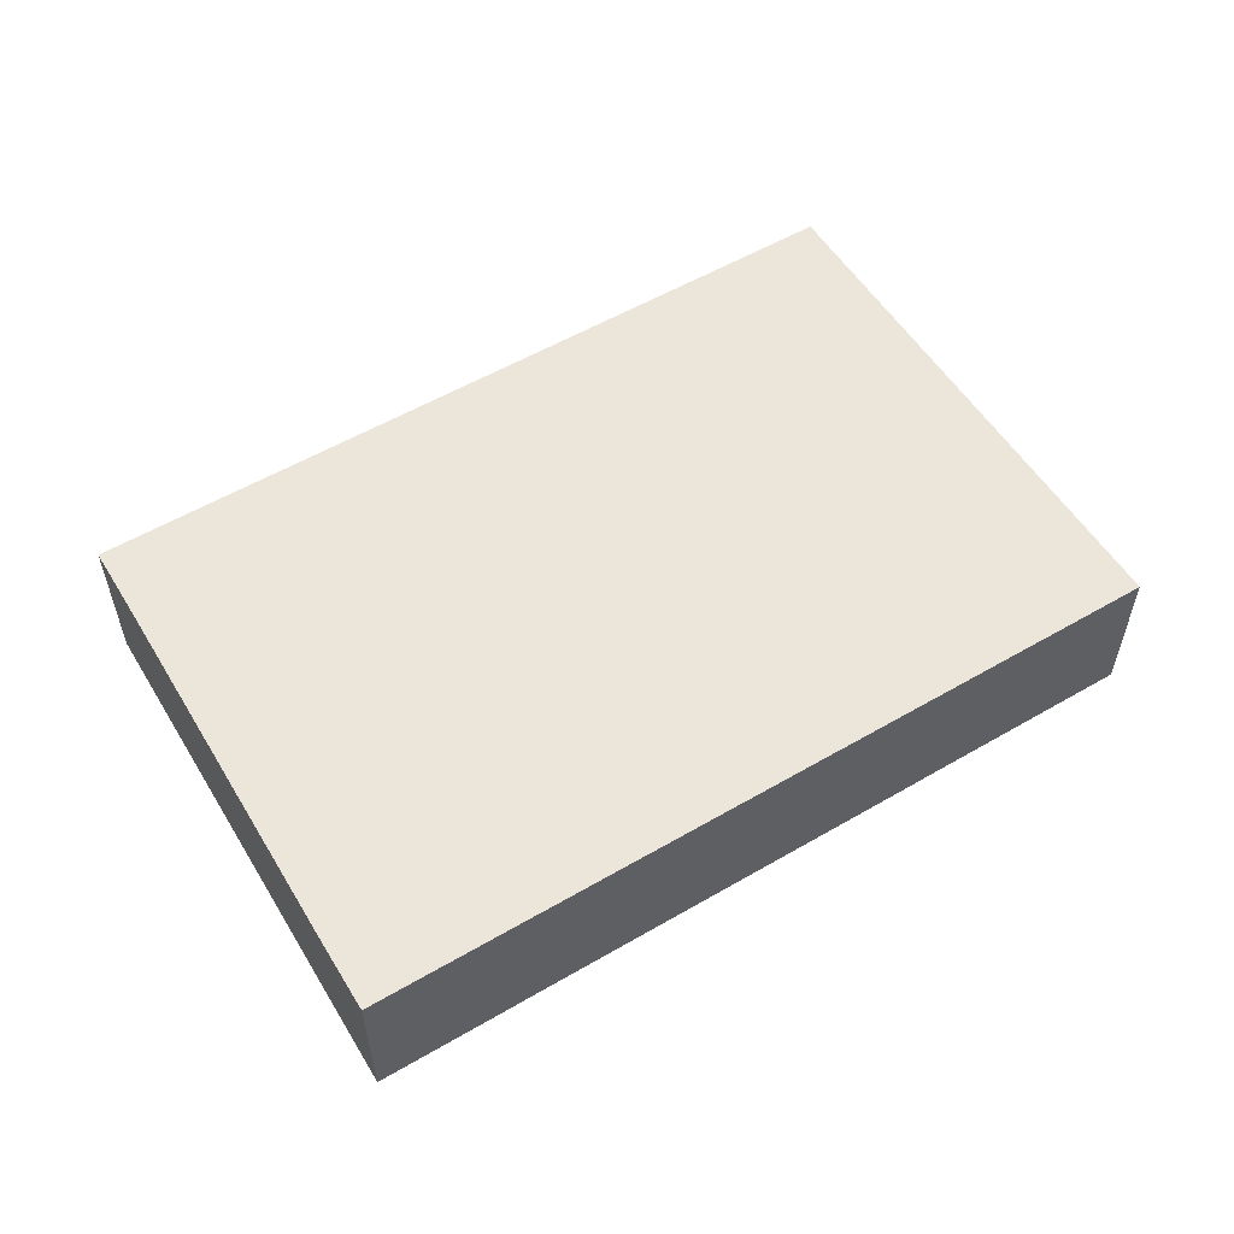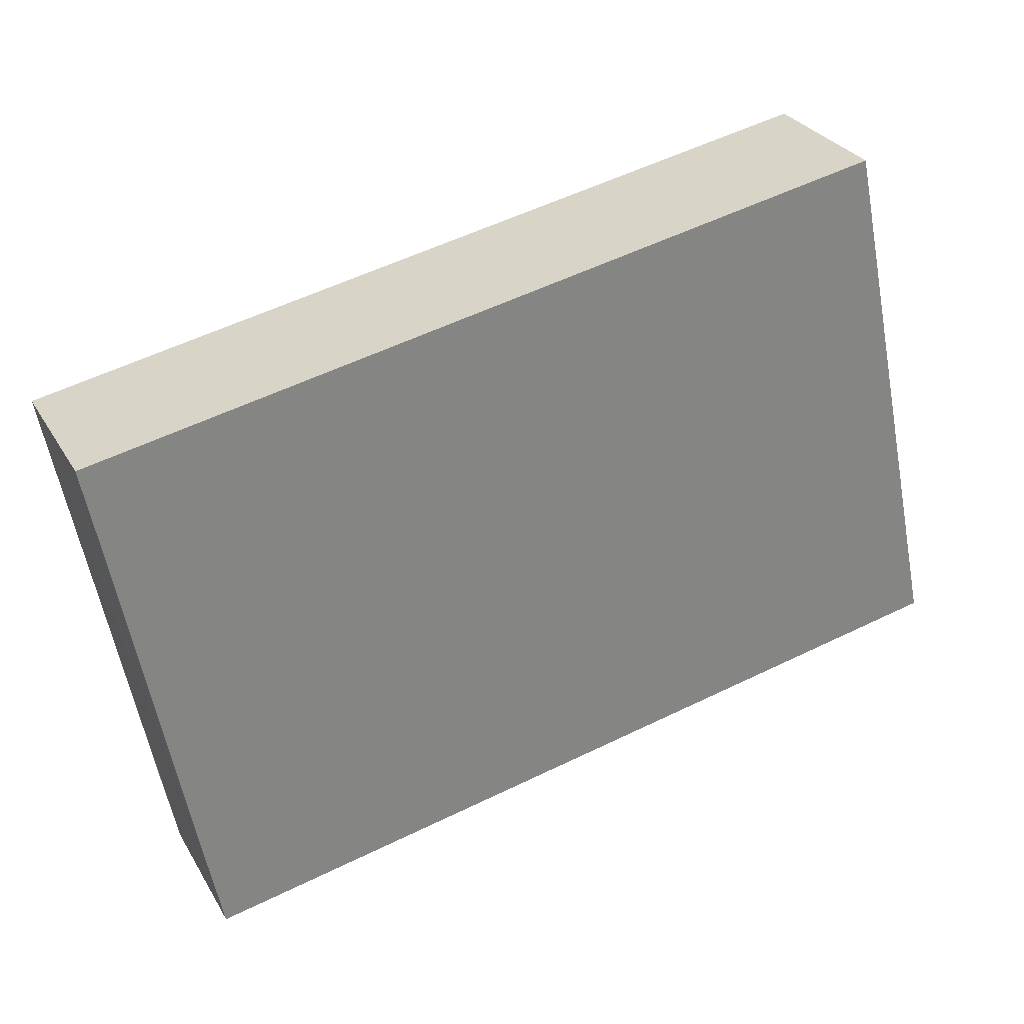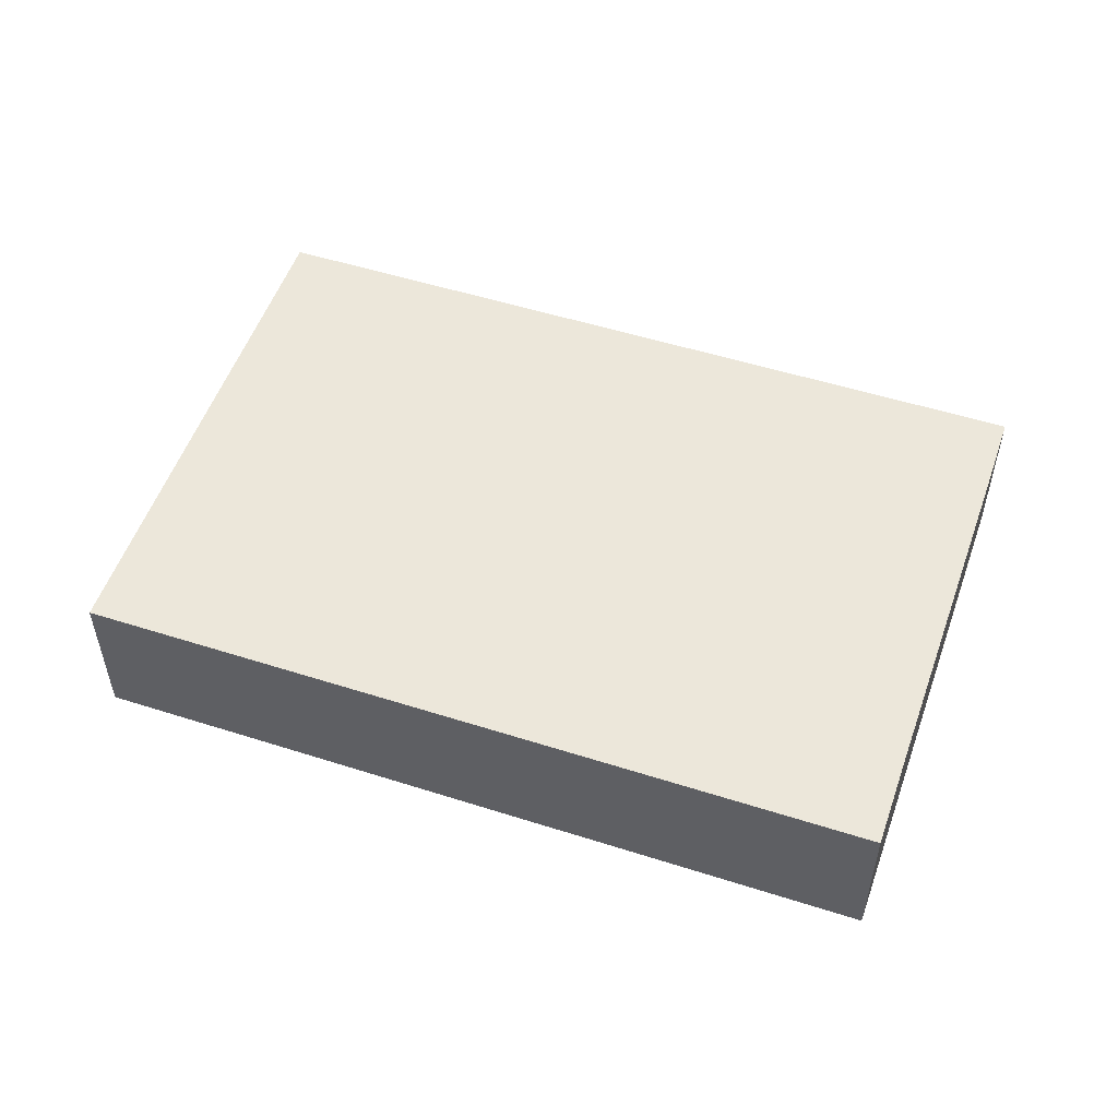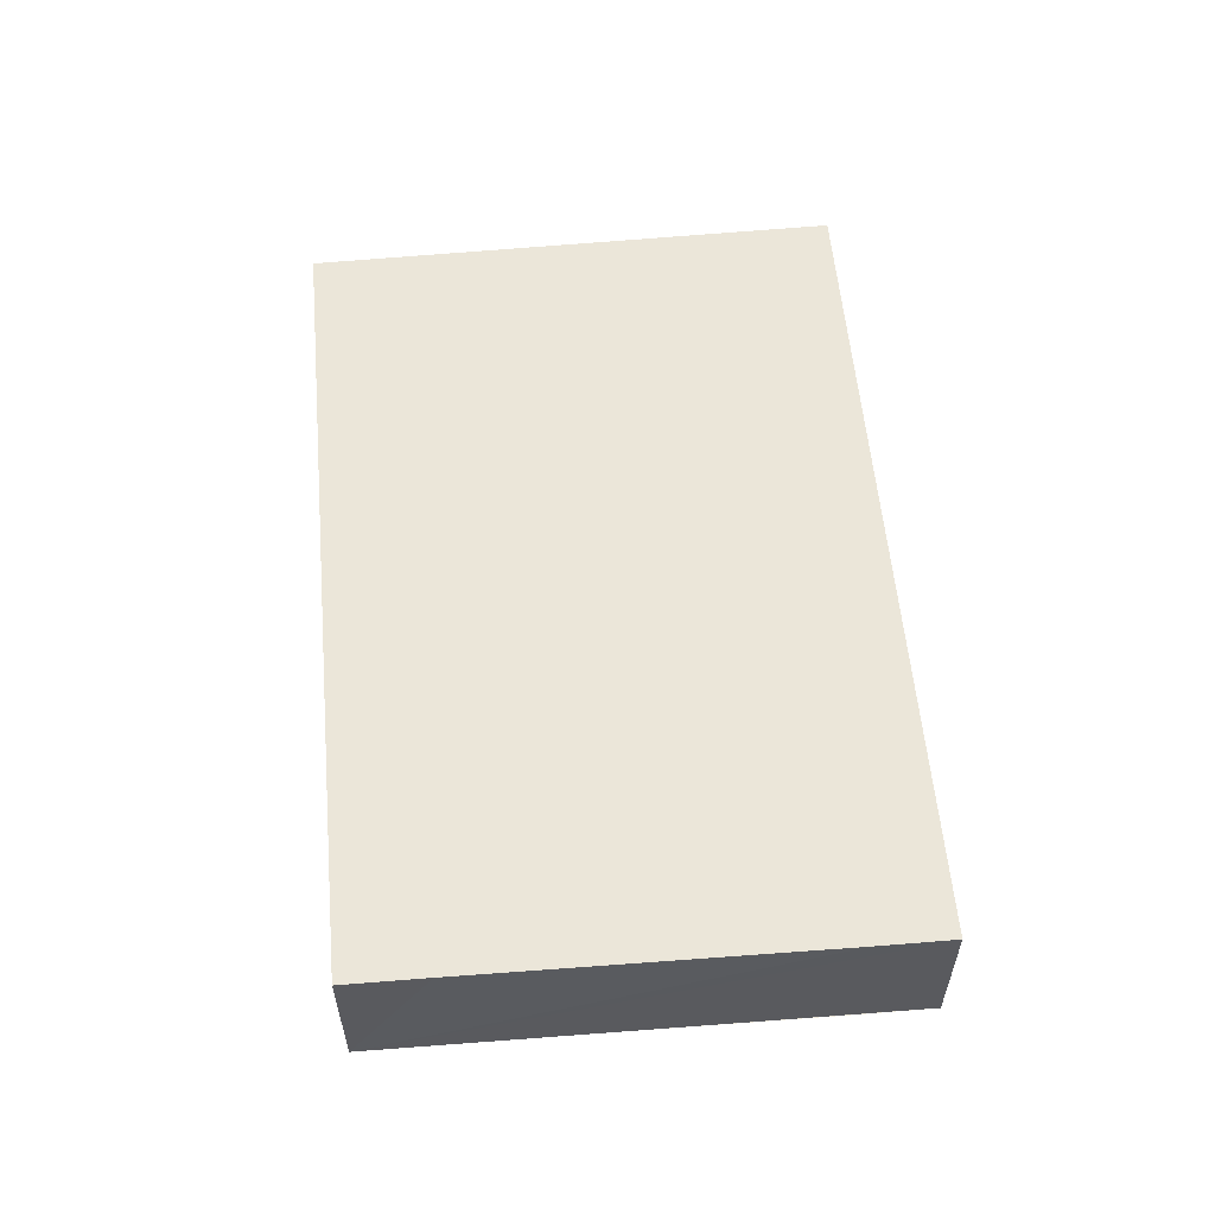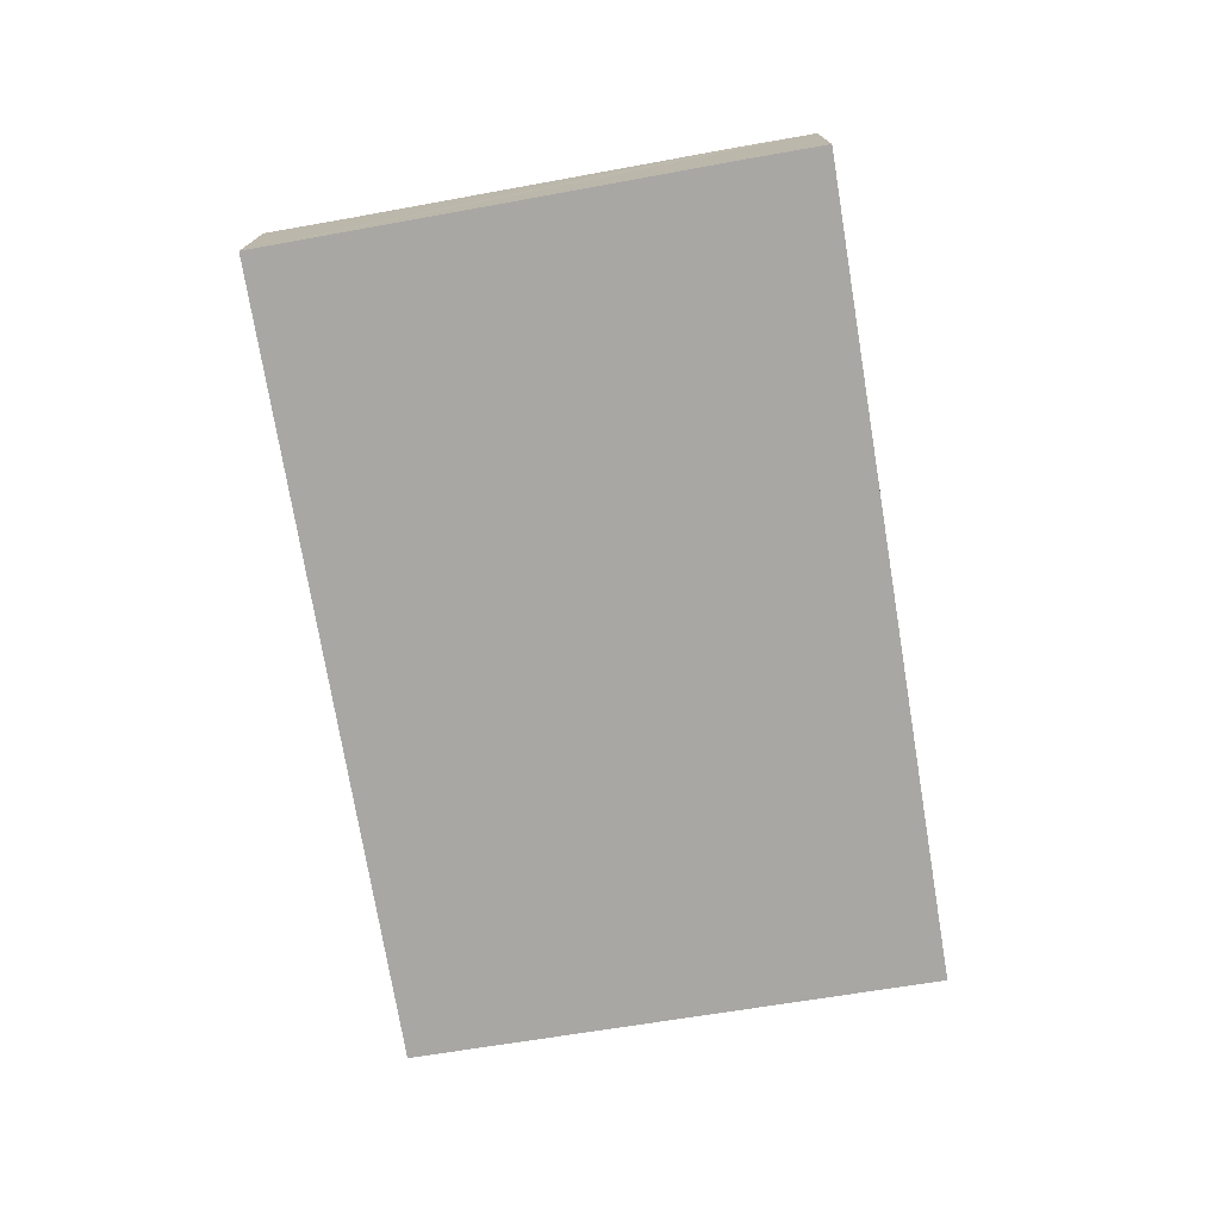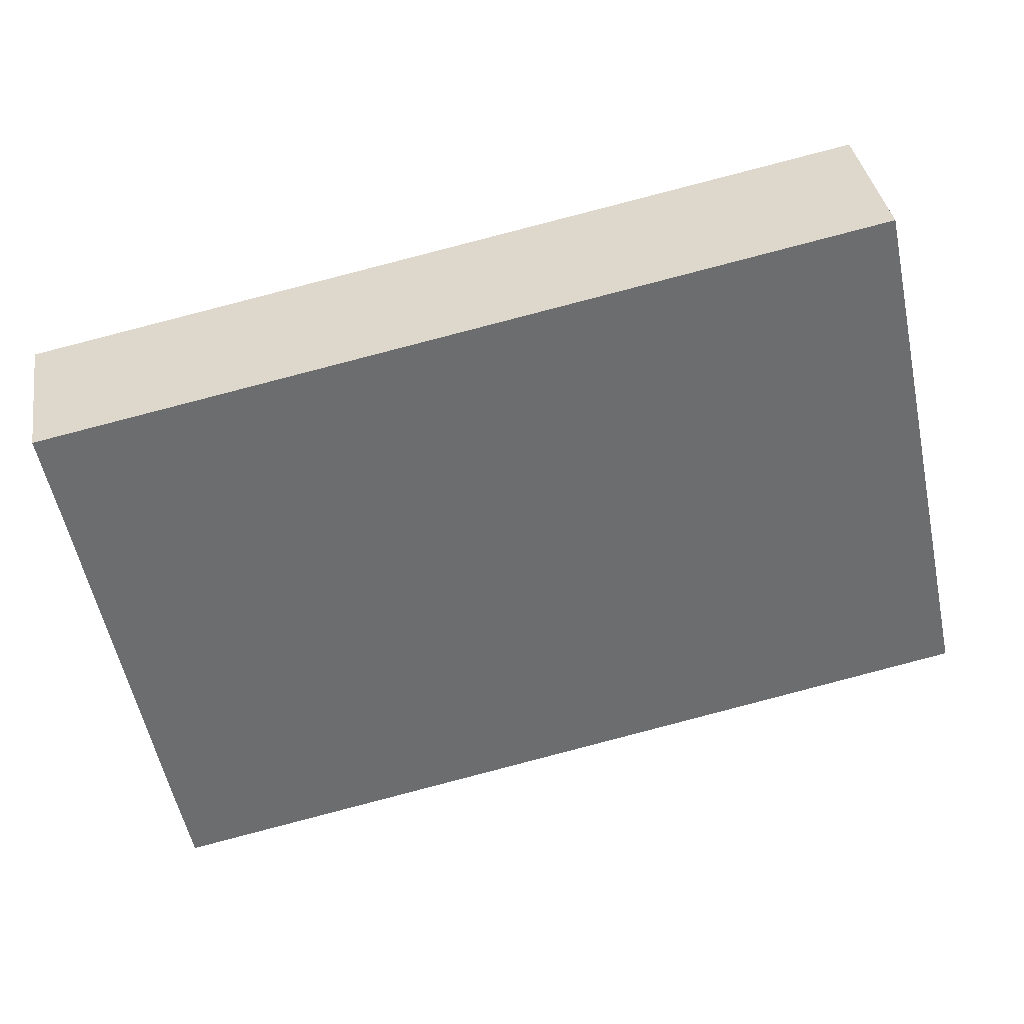
<metadata>
{"format":"obj","ext":"obj","renderer":"f3d","projection":"perspective","resolution":1024,"background":"white","views":[{"elev":55.9,"azim":160.0,"up":"+Y"},{"elev":29.2,"azim":155.0,"up":"+Z"},{"elev":52.4,"azim":30.4,"up":"+Y"},{"elev":57.4,"azim":96.3,"up":"+Y"},{"elev":-74.6,"azim":110.9,"up":"+Y"},{"elev":36.5,"azim":171.0,"up":"+Z"}]}
</metadata>
<code>
v  22.89 3.895 7.299
v  2.877 3.895 13.63
v  23.32 3.895 9.496
v  21.09 3.895 -2.213
v  20.7 3.895 -4.193
v  0 3.895 2.385e-16
v  23.32 -5.815e-16 9.496
v  20.7 2.567e-16 -4.193
v  22.89 -4.469e-16 7.299
v  21.09 1.355e-16 -2.213
v  0 0 0
v  2.877 -8.344e-16 13.63
g defaultobject
f 1 2 3
f 2 1 4
f 2 4 5
f 2 5 6
f 7 1 3
f 1 7 4
f 4 7 5
f 5 7 8
f 8 7 9
f 8 9 10
f 8 6 5
f 6 8 11
f 11 2 6
f 2 11 12
f 12 3 2
f 3 12 7
f 10 11 8
f 11 10 9
f 11 9 7
f 11 7 12

</code>
